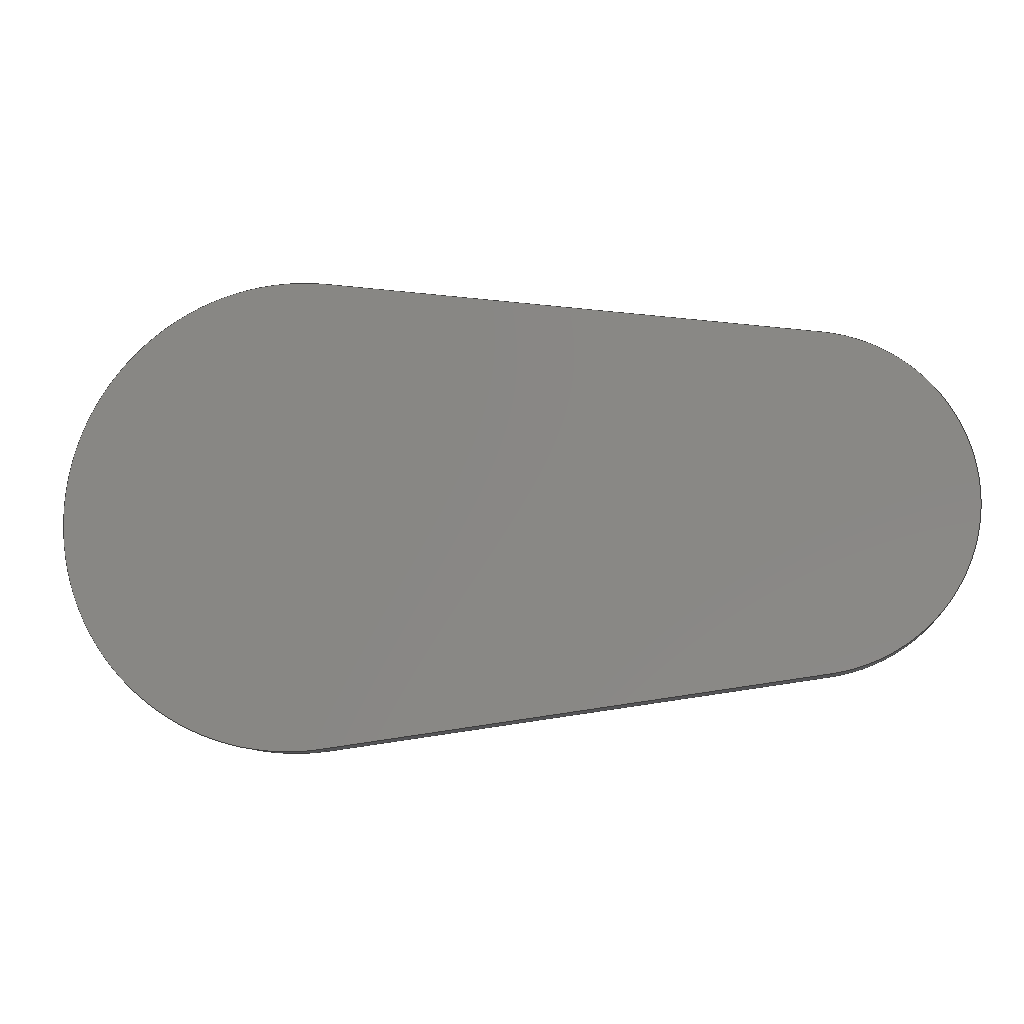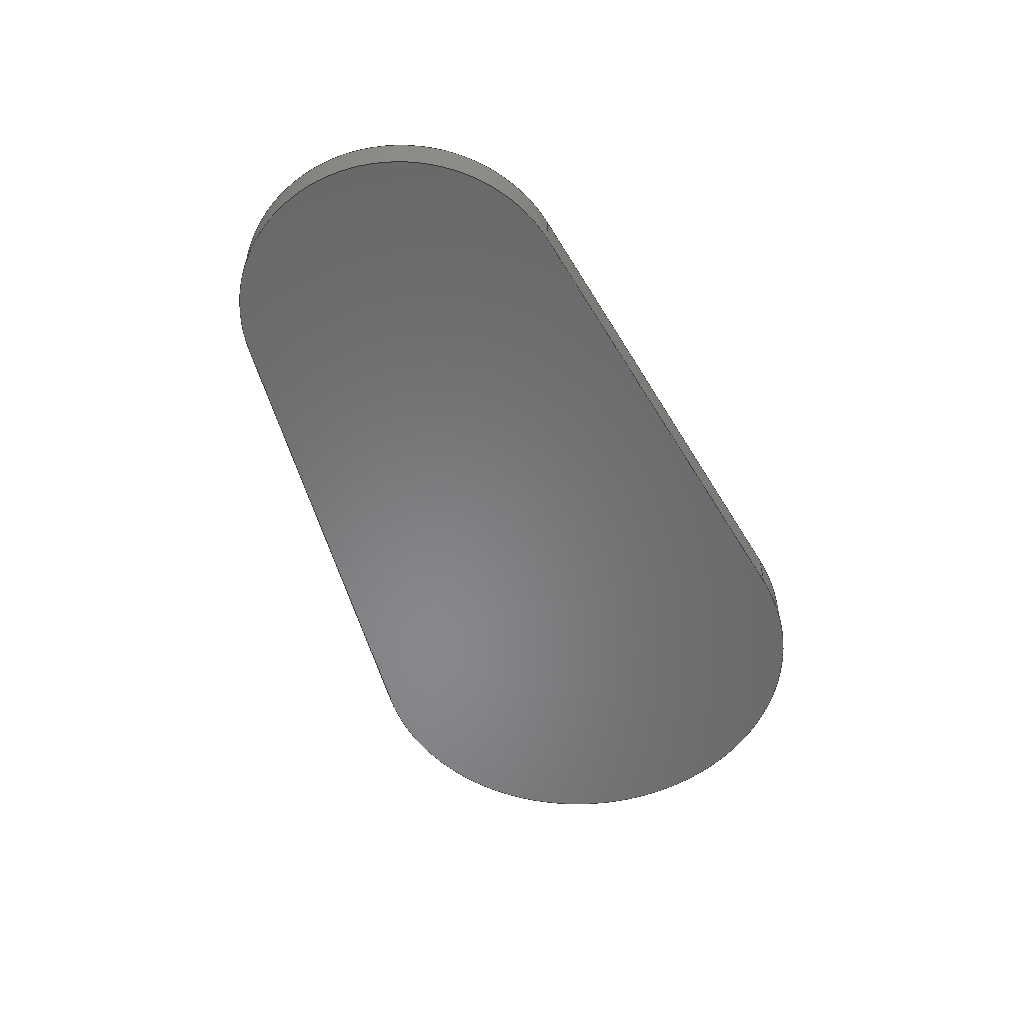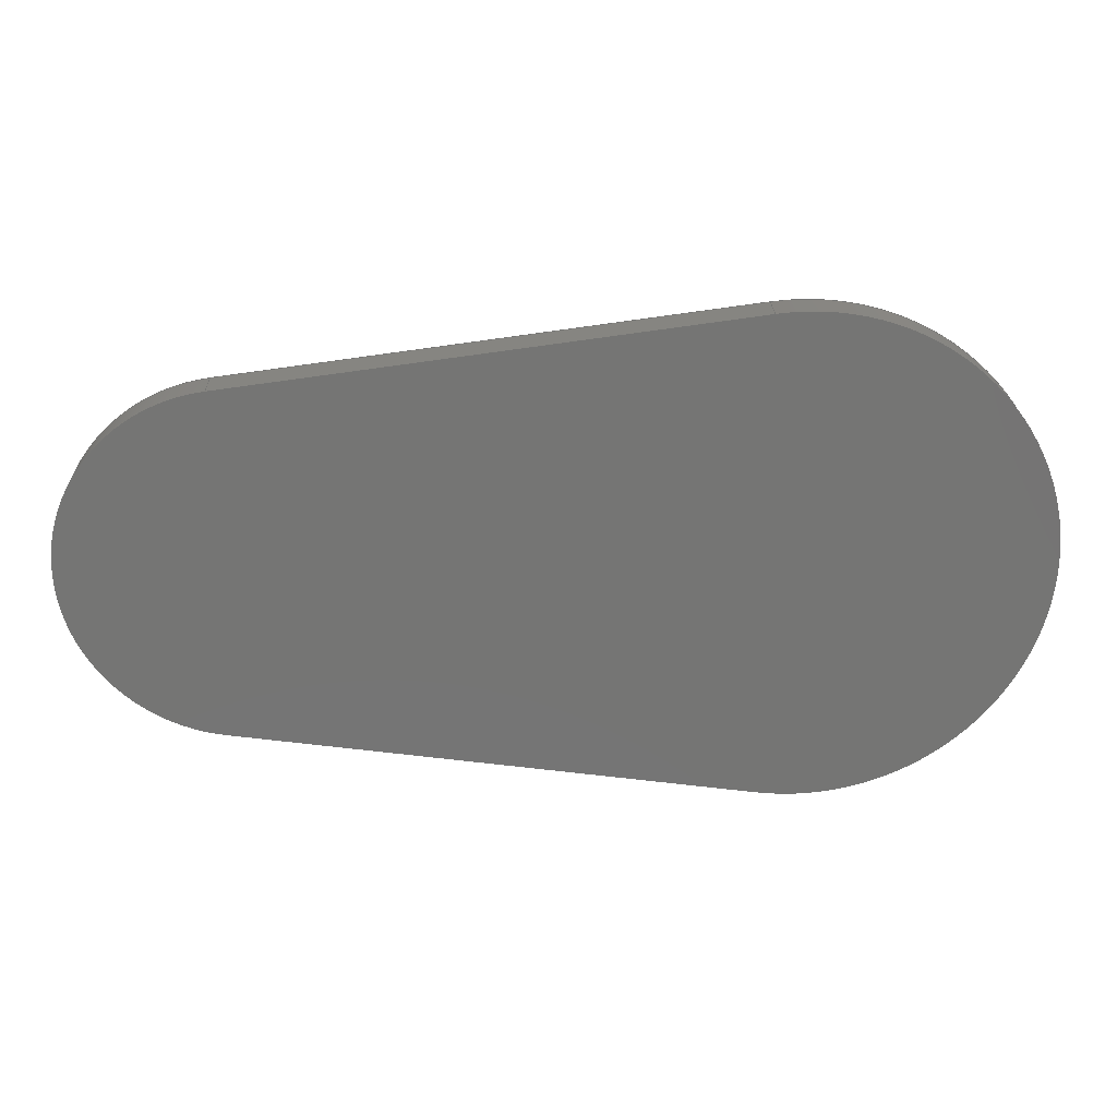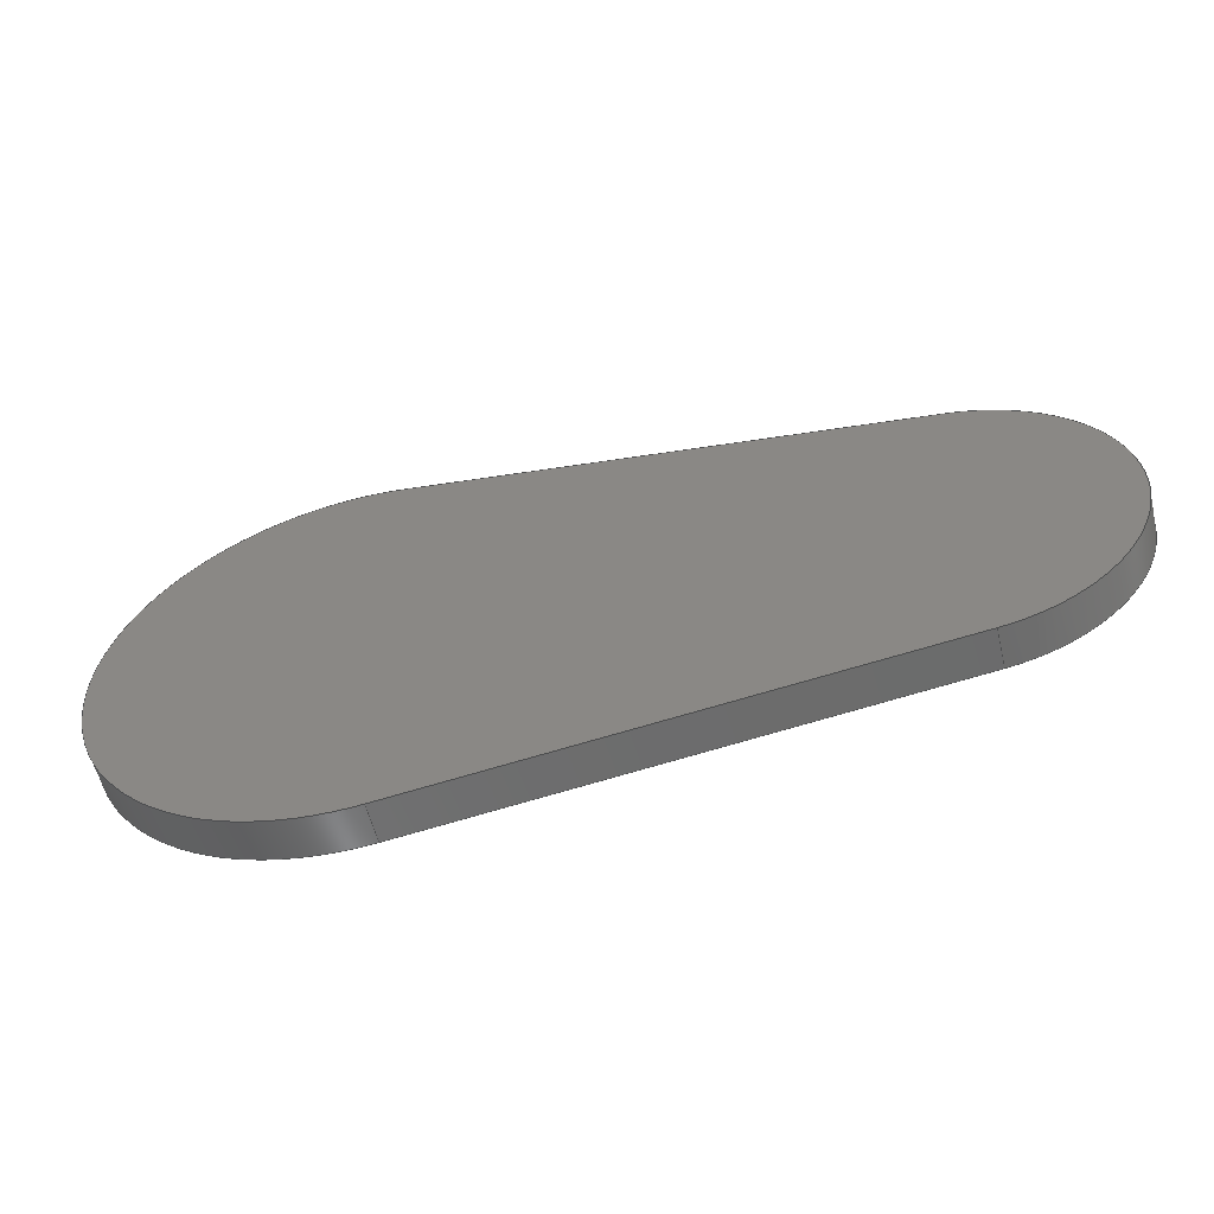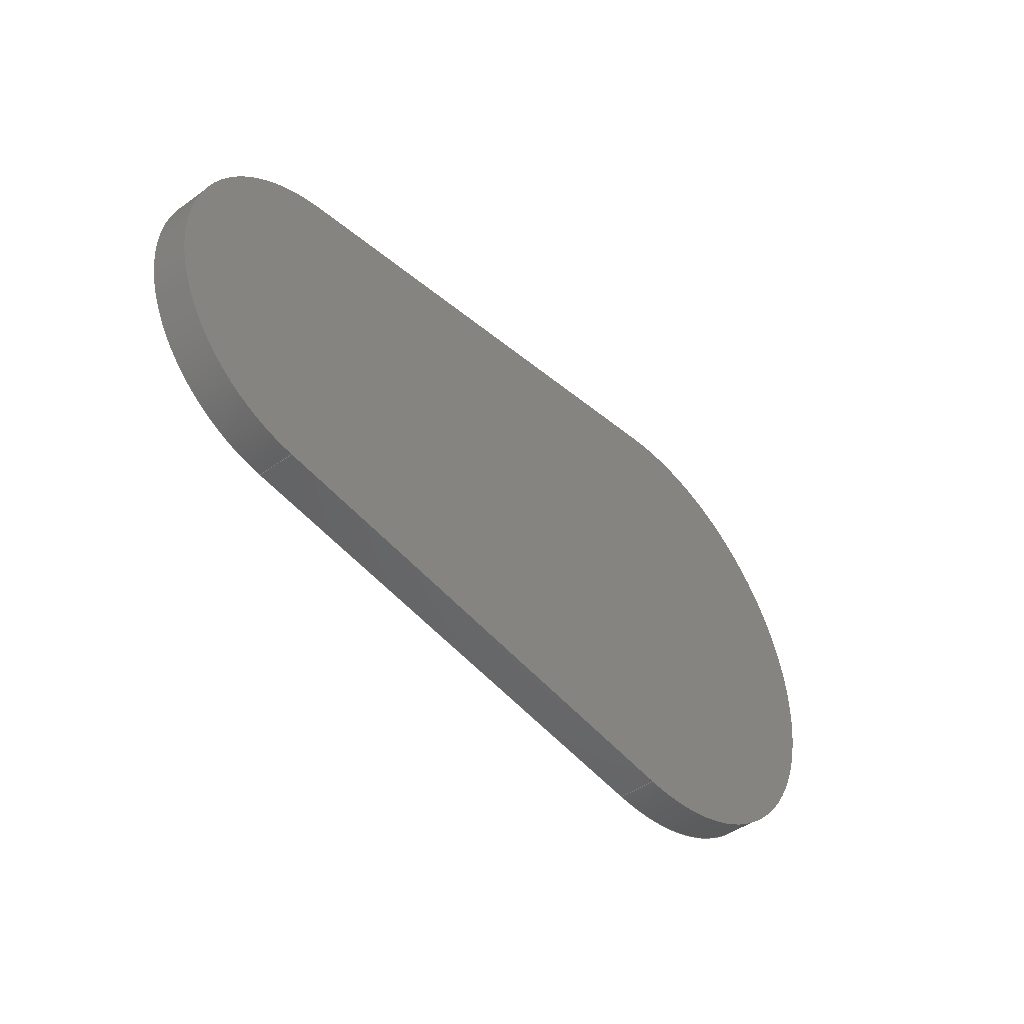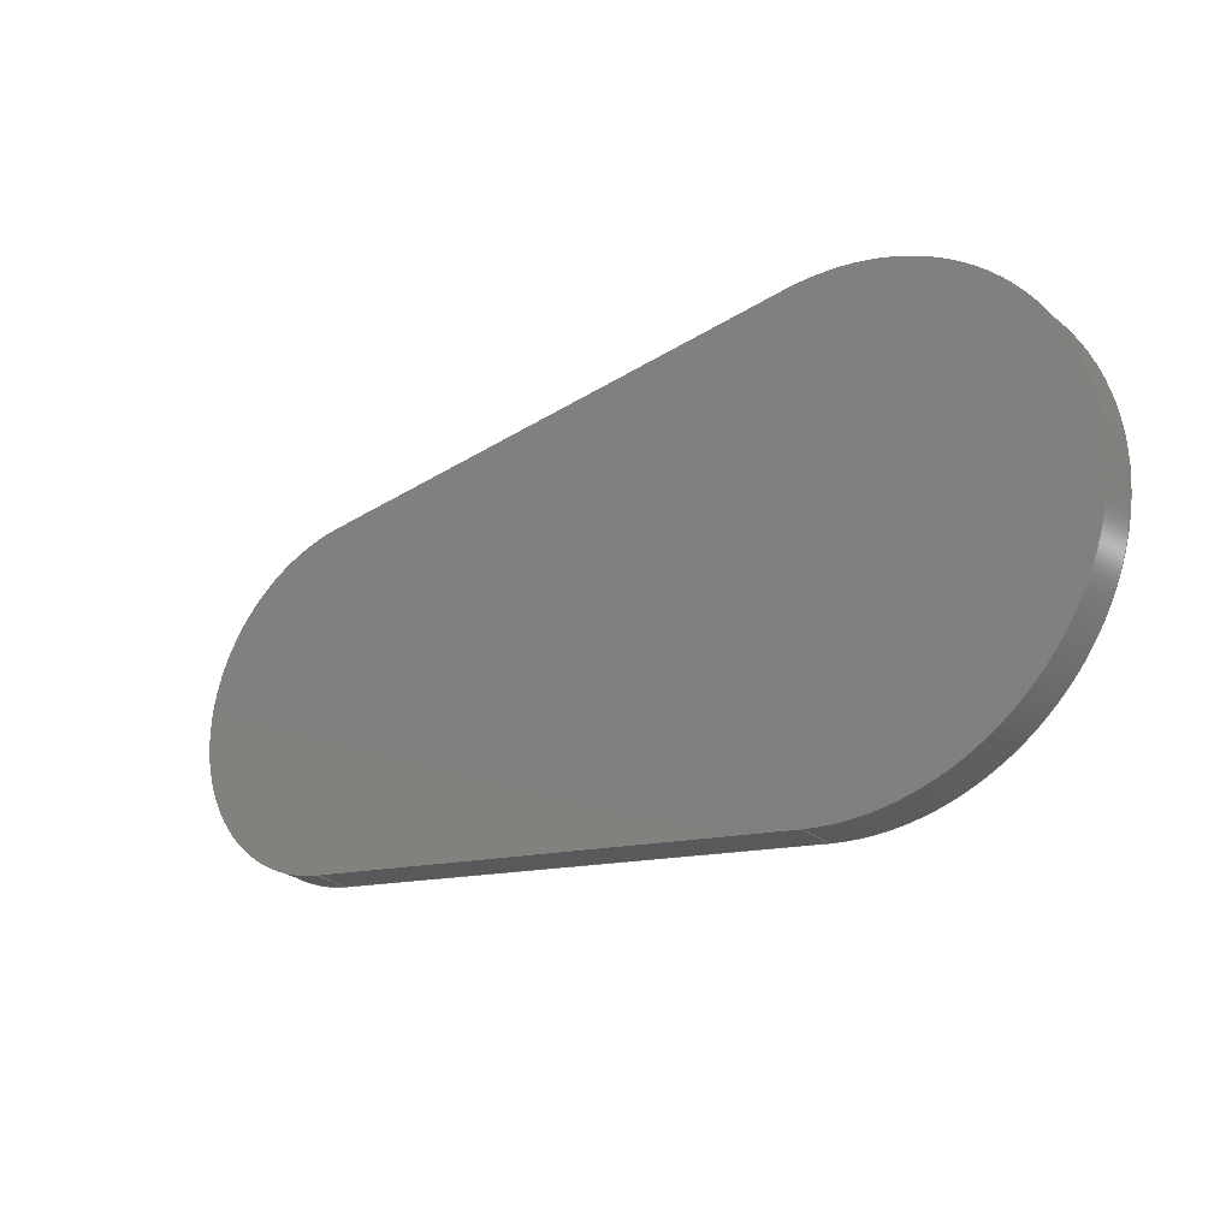
<metadata>
{"format":"step","ext":"step","renderer":"f3d","projection":"perspective","resolution":1024,"background":"white","views":[{"elev":-9.3,"azim":-173.0,"up":"+Y"},{"elev":-54.4,"azim":-67.7,"up":"+Z"},{"elev":23.0,"azim":-1.8,"up":"+Y"},{"elev":-56.4,"azim":-166.5,"up":"+Y"},{"elev":-43.3,"azim":-49.4,"up":"+Y"},{"elev":-25.5,"azim":37.1,"up":"+Y"}]}
</metadata>
<code>
ISO-10303-21;
DATA;
#1=MECHANICAL_DESIGN_GEOMETRIC_PRESENTATION_REPRESENTATION('',(#4),#178);
#2=SHAPE_REPRESENTATION_RELATIONSHIP('SRR','None',#185,#3);
#3=ADVANCED_BREP_SHAPE_REPRESENTATION('',(#5),#177);
#4=STYLED_ITEM('',(#194),#5);
#5=MANIFOLD_SOLID_BREP('Body1',#94);
#6=CYLINDRICAL_SURFACE('',#112,12.25);
#7=CYLINDRICAL_SURFACE('',#115,8.75);
#8=FACE_OUTER_BOUND('',#14,.T.);
#9=FACE_OUTER_BOUND('',#15,.T.);
#10=FACE_OUTER_BOUND('',#16,.T.);
#11=FACE_OUTER_BOUND('',#17,.T.);
#12=FACE_OUTER_BOUND('',#18,.T.);
#13=FACE_OUTER_BOUND('',#19,.T.);
#14=EDGE_LOOP('',(#60,#61,#62,#63));
#15=EDGE_LOOP('',(#64,#65,#66,#67));
#16=EDGE_LOOP('',(#68,#69,#70,#71));
#17=EDGE_LOOP('',(#72,#73,#74,#75));
#18=EDGE_LOOP('',(#76,#77,#78,#79));
#19=EDGE_LOOP('',(#80,#81,#82,#83));
#20=LINE('',#154,#28);
#21=LINE('',#157,#29);
#22=LINE('',#160,#30);
#23=LINE('',#162,#31);
#24=LINE('',#163,#32);
#25=LINE('',#167,#33);
#26=LINE('',#170,#34);
#27=LINE('',#171,#35);
#28=VECTOR('',#124,1);
#29=VECTOR('',#127,1);
#30=VECTOR('',#130,1);
#31=VECTOR('',#131,1);
#32=VECTOR('',#132,1);
#33=VECTOR('',#137,1);
#34=VECTOR('',#140,1);
#35=VECTOR('',#141,1);
#36=CIRCLE('',#109,8.75);
#37=CIRCLE('',#110,12.25);
#38=CIRCLE('',#113,12.25);
#39=CIRCLE('',#116,8.75);
#40=VERTEX_POINT('',#150);
#41=VERTEX_POINT('',#151);
#42=VERTEX_POINT('',#153);
#43=VERTEX_POINT('',#155);
#44=VERTEX_POINT('',#159);
#45=VERTEX_POINT('',#161);
#46=VERTEX_POINT('',#165);
#47=VERTEX_POINT('',#169);
#48=EDGE_CURVE('',#40,#41,#36,.T.);
#49=EDGE_CURVE('',#41,#42,#20,.T.);
#50=EDGE_CURVE('',#42,#43,#37,.T.);
#51=EDGE_CURVE('',#43,#40,#21,.T.);
#52=EDGE_CURVE('',#44,#41,#22,.T.);
#53=EDGE_CURVE('',#45,#44,#23,.T.);
#54=EDGE_CURVE('',#42,#45,#24,.T.);
#55=EDGE_CURVE('',#46,#45,#38,.T.);
#56=EDGE_CURVE('',#43,#46,#25,.T.);
#57=EDGE_CURVE('',#47,#46,#26,.T.);
#58=EDGE_CURVE('',#40,#47,#27,.T.);
#59=EDGE_CURVE('',#44,#47,#39,.T.);
#60=ORIENTED_EDGE('',*,*,#48,.T.);
#61=ORIENTED_EDGE('',*,*,#49,.T.);
#62=ORIENTED_EDGE('',*,*,#50,.T.);
#63=ORIENTED_EDGE('',*,*,#51,.T.);
#64=ORIENTED_EDGE('',*,*,#52,.F.);
#65=ORIENTED_EDGE('',*,*,#53,.F.);
#66=ORIENTED_EDGE('',*,*,#54,.F.);
#67=ORIENTED_EDGE('',*,*,#49,.F.);
#68=ORIENTED_EDGE('',*,*,#54,.T.);
#69=ORIENTED_EDGE('',*,*,#55,.F.);
#70=ORIENTED_EDGE('',*,*,#56,.F.);
#71=ORIENTED_EDGE('',*,*,#50,.F.);
#72=ORIENTED_EDGE('',*,*,#56,.T.);
#73=ORIENTED_EDGE('',*,*,#57,.F.);
#74=ORIENTED_EDGE('',*,*,#58,.F.);
#75=ORIENTED_EDGE('',*,*,#51,.F.);
#76=ORIENTED_EDGE('',*,*,#58,.T.);
#77=ORIENTED_EDGE('',*,*,#59,.F.);
#78=ORIENTED_EDGE('',*,*,#52,.T.);
#79=ORIENTED_EDGE('',*,*,#48,.F.);
#80=ORIENTED_EDGE('',*,*,#59,.T.);
#81=ORIENTED_EDGE('',*,*,#57,.T.);
#82=ORIENTED_EDGE('',*,*,#55,.T.);
#83=ORIENTED_EDGE('',*,*,#53,.T.);
#84=PLANE('',#108);
#85=PLANE('',#111);
#86=PLANE('',#114);
#87=PLANE('',#117);
#88=ADVANCED_FACE('',(#8),#84,.F.);
#89=ADVANCED_FACE('',(#9),#85,.T.);
#90=ADVANCED_FACE('',(#10),#6,.T.);
#91=ADVANCED_FACE('',(#11),#86,.T.);
#92=ADVANCED_FACE('',(#12),#7,.T.);
#93=ADVANCED_FACE('',(#13),#87,.T.);
#94=CLOSED_SHELL('',(#88,#89,#90,#91,#92,#93));
#95=DERIVED_UNIT_ELEMENT(#97,1);
#96=DERIVED_UNIT_ELEMENT(#180,3);
#97=(
MASS_UNIT()
NAMED_UNIT(*)
SI_UNIT(.KILO.,.GRAM.)
);
#98=DERIVED_UNIT((#95,#96));
#99=MEASURE_REPRESENTATION_ITEM('density measure',
POSITIVE_RATIO_MEASURE(7850),#98);
#100=PROPERTY_DEFINITION_REPRESENTATION(#105,#102);
#101=PROPERTY_DEFINITION_REPRESENTATION(#106,#103);
#102=REPRESENTATION('material name',(#104),#177);
#103=REPRESENTATION('density',(#99),#177);
#104=DESCRIPTIVE_REPRESENTATION_ITEM('Steel','Steel');
#105=PROPERTY_DEFINITION('material property','material name',#187);
#106=PROPERTY_DEFINITION('material property','density of part',#187);
#107=AXIS2_PLACEMENT_3D('placement',#148,#118,#119);
#108=AXIS2_PLACEMENT_3D('',#149,#120,#121);
#109=AXIS2_PLACEMENT_3D('',#152,#122,#123);
#110=AXIS2_PLACEMENT_3D('',#156,#125,#126);
#111=AXIS2_PLACEMENT_3D('',#158,#128,#129);
#112=AXIS2_PLACEMENT_3D('',#164,#133,#134);
#113=AXIS2_PLACEMENT_3D('',#166,#135,#136);
#114=AXIS2_PLACEMENT_3D('',#168,#138,#139);
#115=AXIS2_PLACEMENT_3D('',#172,#142,#143);
#116=AXIS2_PLACEMENT_3D('',#173,#144,#145);
#117=AXIS2_PLACEMENT_3D('',#174,#146,#147);
#118=DIRECTION('axis',(0,0,1));
#119=DIRECTION('refdir',(1,0,0));
#120=DIRECTION('center_axis',(-5.574e-16,1.485e-15,
1));
#121=DIRECTION('ref_axis',(0.9848,-0.1736,8.067e-16));
#122=DIRECTION('center_axis',(5.574e-16,-1.485e-15,
-1));
#123=DIRECTION('ref_axis',(0.9848,-0.1736,8.067e-16));
#124=DIRECTION('',(0.9915,0.1304,3.591e-16));
#125=DIRECTION('center_axis',(5.574e-16,-1.485e-15,
-1));
#126=DIRECTION('ref_axis',(0.9848,-0.1736,8.067e-16));
#127=DIRECTION('',(-0.9904,0.138,-7.569e-16));
#128=DIRECTION('center_axis',(-0.1304,0.9915,-1.877e-15));
#129=DIRECTION('ref_axis',(-0.9915,-0.1304,-3.591e-16));
#130=DIRECTION('',(8.882e-16,-1.776e-15,-1));
#131=DIRECTION('',(-0.9915,-0.1304,-3.591e-16));
#132=DIRECTION('',(-8.882e-16,1.776e-15,1));
#133=DIRECTION('center_axis',(-8.882e-16,1.776e-15,
1));
#134=DIRECTION('ref_axis',(0.9848,-0.1736,1.183e-15));
#135=DIRECTION('center_axis',(-5.574e-16,1.485e-15,
1));
#136=DIRECTION('ref_axis',(0.9848,-0.1736,8.067e-16));
#137=DIRECTION('',(-8.882e-16,1.776e-15,1));
#138=DIRECTION('center_axis',(-0.138,-0.9904,1.637e-15));
#139=DIRECTION('ref_axis',(0.9904,-0.138,7.569e-16));
#140=DIRECTION('',(0.9904,-0.138,7.569e-16));
#141=DIRECTION('',(-8.882e-16,1.776e-15,1));
#142=DIRECTION('center_axis',(-8.882e-16,1.776e-15,
1));
#143=DIRECTION('ref_axis',(-1,0.003828,-8.95e-16));
#144=DIRECTION('center_axis',(-5.574e-16,1.485e-15,
1));
#145=DIRECTION('ref_axis',(0.9848,-0.1736,8.067e-16));
#146=DIRECTION('center_axis',(-5.574e-16,1.485e-15,
1));
#147=DIRECTION('ref_axis',(0.9848,-0.1736,8.067e-16));
#148=CARTESIAN_POINT('',(0,0,0));
#149=CARTESIAN_POINT('Origin',(20.99,0.193,3));
#150=CARTESIAN_POINT('',(4.711,-9.843,3));
#151=CARTESIAN_POINT('',(4.777,7.499,3));
#152=CARTESIAN_POINT('Origin',(5.918,-1.177,3));
#153=CARTESIAN_POINT('',(30.41,10.87,3));
#154=CARTESIAN_POINT('',(4.777,7.499,3));
#155=CARTESIAN_POINT('',(30.32,-13.41,3));
#156=CARTESIAN_POINT('Origin',(32.01,-1.276,3));
#157=CARTESIAN_POINT('',(4.711,-9.843,3));
#158=CARTESIAN_POINT('Origin',(30.41,10.87,4));
#159=CARTESIAN_POINT('',(4.777,7.499,5));
#160=CARTESIAN_POINT('',(4.777,7.499,4));
#161=CARTESIAN_POINT('',(30.41,10.87,5));
#162=CARTESIAN_POINT('',(4.777,7.499,5));
#163=CARTESIAN_POINT('',(30.41,10.87,4));
#164=CARTESIAN_POINT('Origin',(32.01,-1.276,4));
#165=CARTESIAN_POINT('',(30.32,-13.41,5));
#166=CARTESIAN_POINT('Origin',(32.01,-1.276,5));
#167=CARTESIAN_POINT('',(30.32,-13.41,4));
#168=CARTESIAN_POINT('Origin',(4.711,-9.843,4));
#169=CARTESIAN_POINT('',(4.711,-9.843,5));
#170=CARTESIAN_POINT('',(4.711,-9.843,5));
#171=CARTESIAN_POINT('',(4.711,-9.843,4));
#172=CARTESIAN_POINT('Origin',(5.918,-1.177,4));
#173=CARTESIAN_POINT('Origin',(5.918,-1.177,5));
#174=CARTESIAN_POINT('Origin',(20.99,0.193,5));
#175=UNCERTAINTY_MEASURE_WITH_UNIT(LENGTH_MEASURE(0.001),#179,
'DISTANCE_ACCURACY_VALUE',
'Maximum model space distance between geometric entities at asserted c
onnectivities');
#176=UNCERTAINTY_MEASURE_WITH_UNIT(LENGTH_MEASURE(0.001),#179,
'DISTANCE_ACCURACY_VALUE',
'Maximum model space distance between geometric entities at asserted c
onnectivities');
#177=(
GEOMETRIC_REPRESENTATION_CONTEXT(3)
GLOBAL_UNCERTAINTY_ASSIGNED_CONTEXT((#175))
GLOBAL_UNIT_ASSIGNED_CONTEXT((#179,#181,#182))
REPRESENTATION_CONTEXT('','3D')
);
#178=(
GEOMETRIC_REPRESENTATION_CONTEXT(3)
GLOBAL_UNCERTAINTY_ASSIGNED_CONTEXT((#176))
GLOBAL_UNIT_ASSIGNED_CONTEXT((#179,#181,#182))
REPRESENTATION_CONTEXT('','3D')
);
#179=(
LENGTH_UNIT()
NAMED_UNIT(*)
SI_UNIT(.CENTI.,.METRE.)
);
#180=(
LENGTH_UNIT()
NAMED_UNIT(*)
SI_UNIT($,.METRE.)
);
#181=(
NAMED_UNIT(*)
PLANE_ANGLE_UNIT()
SI_UNIT($,.RADIAN.)
);
#182=(
NAMED_UNIT(*)
SI_UNIT($,.STERADIAN.)
SOLID_ANGLE_UNIT()
);
#183=SHAPE_DEFINITION_REPRESENTATION(#184,#185);
#184=PRODUCT_DEFINITION_SHAPE('',$,#187);
#185=SHAPE_REPRESENTATION('',(#107),#177);
#186=PRODUCT_DEFINITION_CONTEXT('part definition',#191,'design');
#187=PRODUCT_DEFINITION('Case','Case',#188,#186);
#188=PRODUCT_DEFINITION_FORMATION('',$,#193);
#189=PRODUCT_RELATED_PRODUCT_CATEGORY('Case','Case',(#193));
#190=APPLICATION_PROTOCOL_DEFINITION('international standard',
'automotive_design',2009,#191);
#191=APPLICATION_CONTEXT(
'Core Data for Automotive Mechanical Design Process');
#192=PRODUCT_CONTEXT('part definition',#191,'mechanical');
#193=PRODUCT('Case','Case',$,(#192));
#194=PRESENTATION_STYLE_ASSIGNMENT((#195));
#195=SURFACE_STYLE_USAGE(.BOTH.,#196);
#196=SURFACE_SIDE_STYLE('',(#197));
#197=SURFACE_STYLE_FILL_AREA(#198);
#198=FILL_AREA_STYLE('Stainless Steel - Satin',(#199));
#199=FILL_AREA_STYLE_COLOUR('Stainless Steel - Satin',#200);
#200=COLOUR_RGB('Stainless Steel - Satin',0.7961,0.7961,
0.7961);
ENDSEC;
END-ISO-10303-21;

</code>
